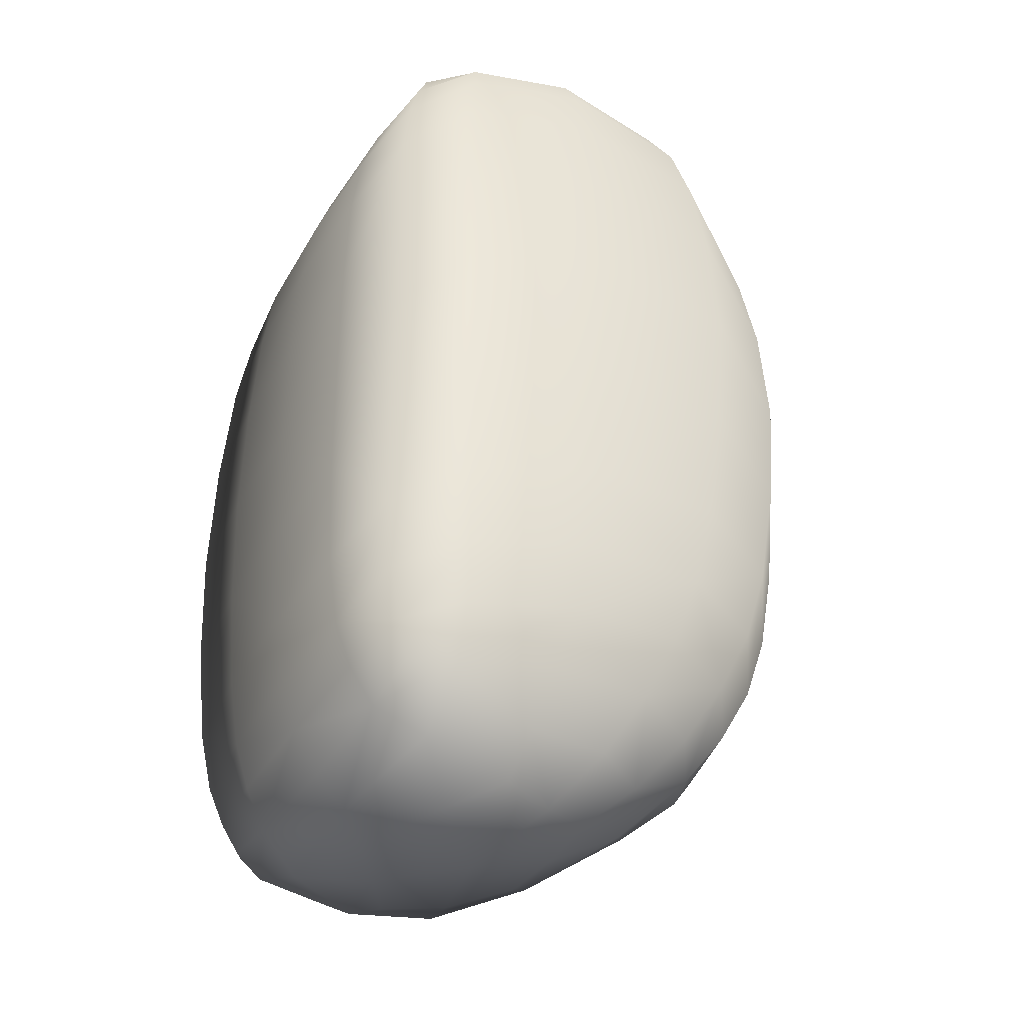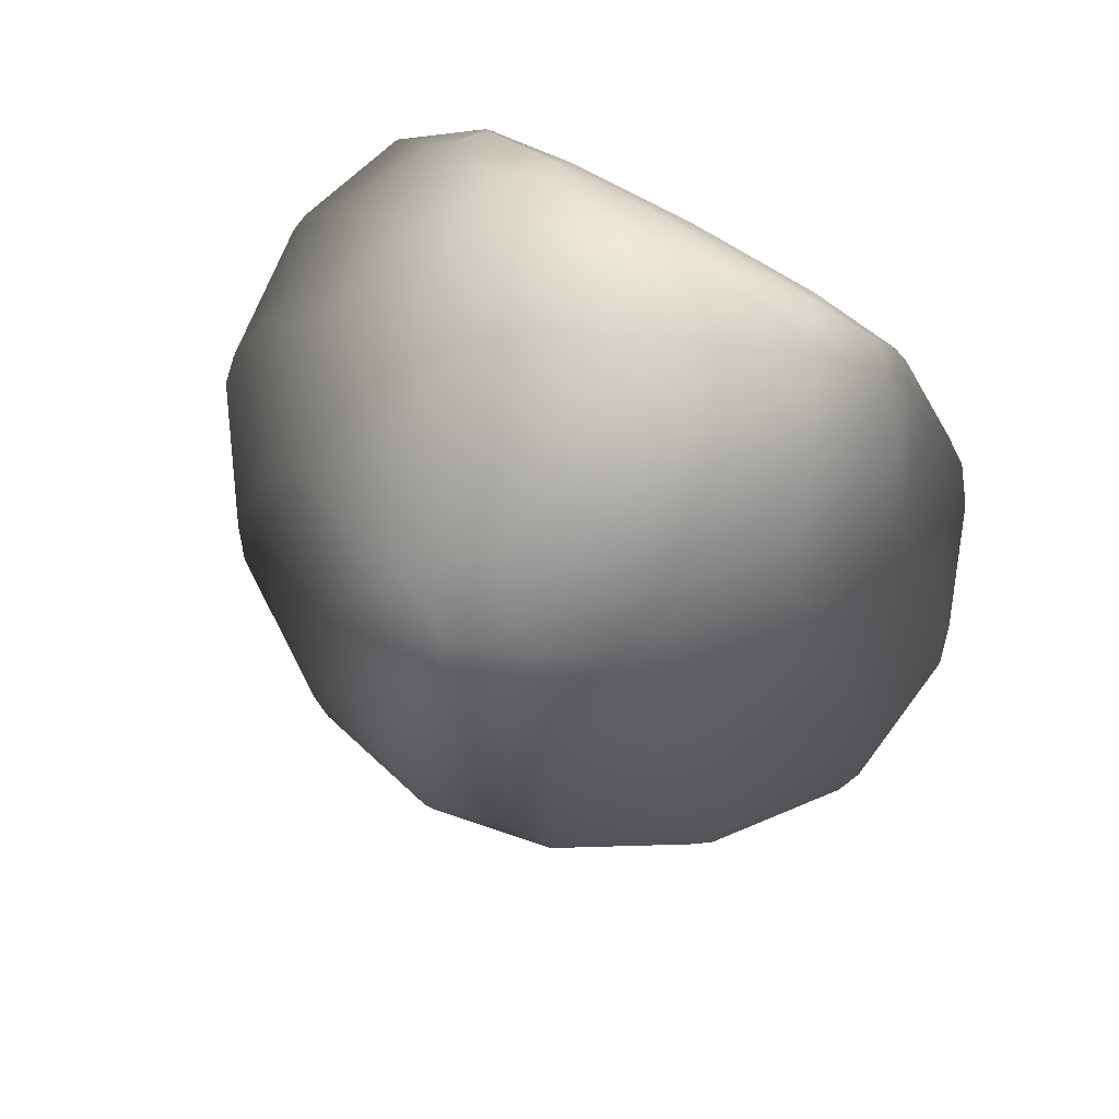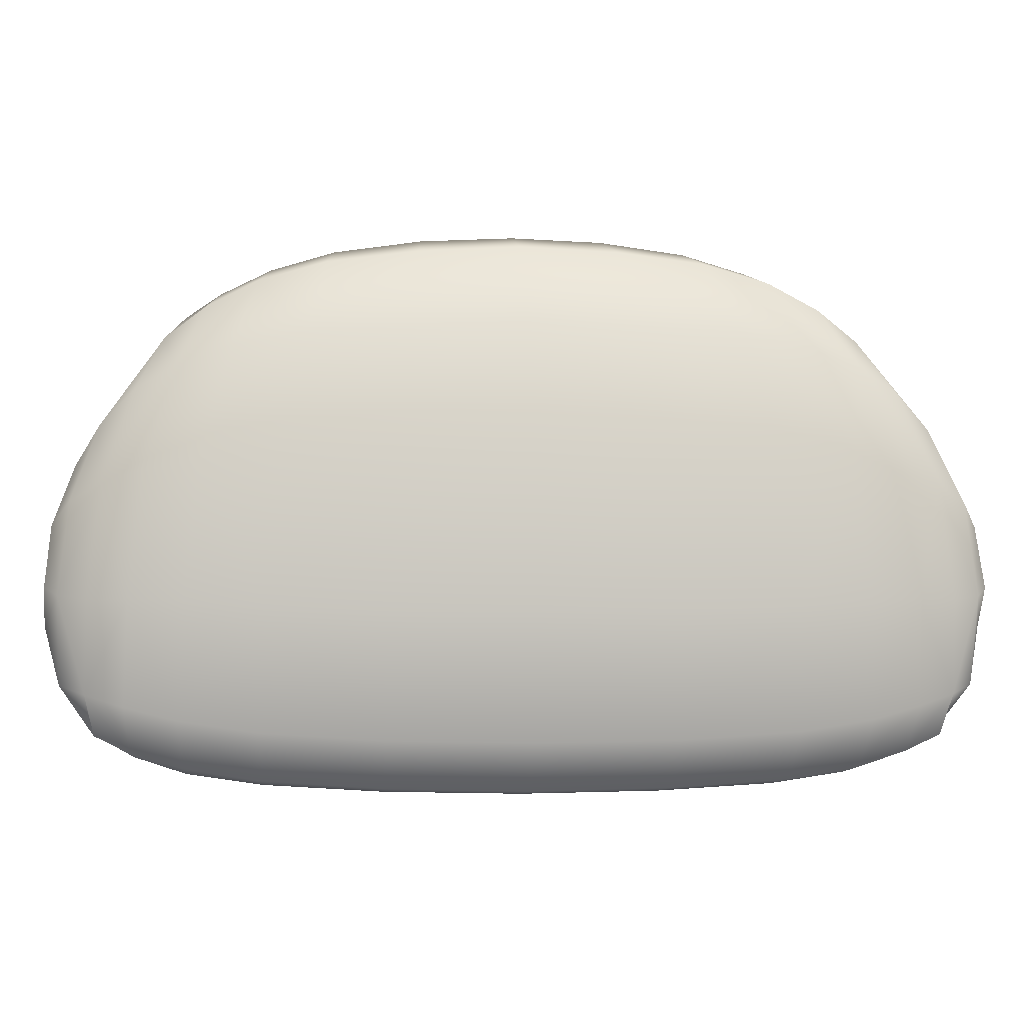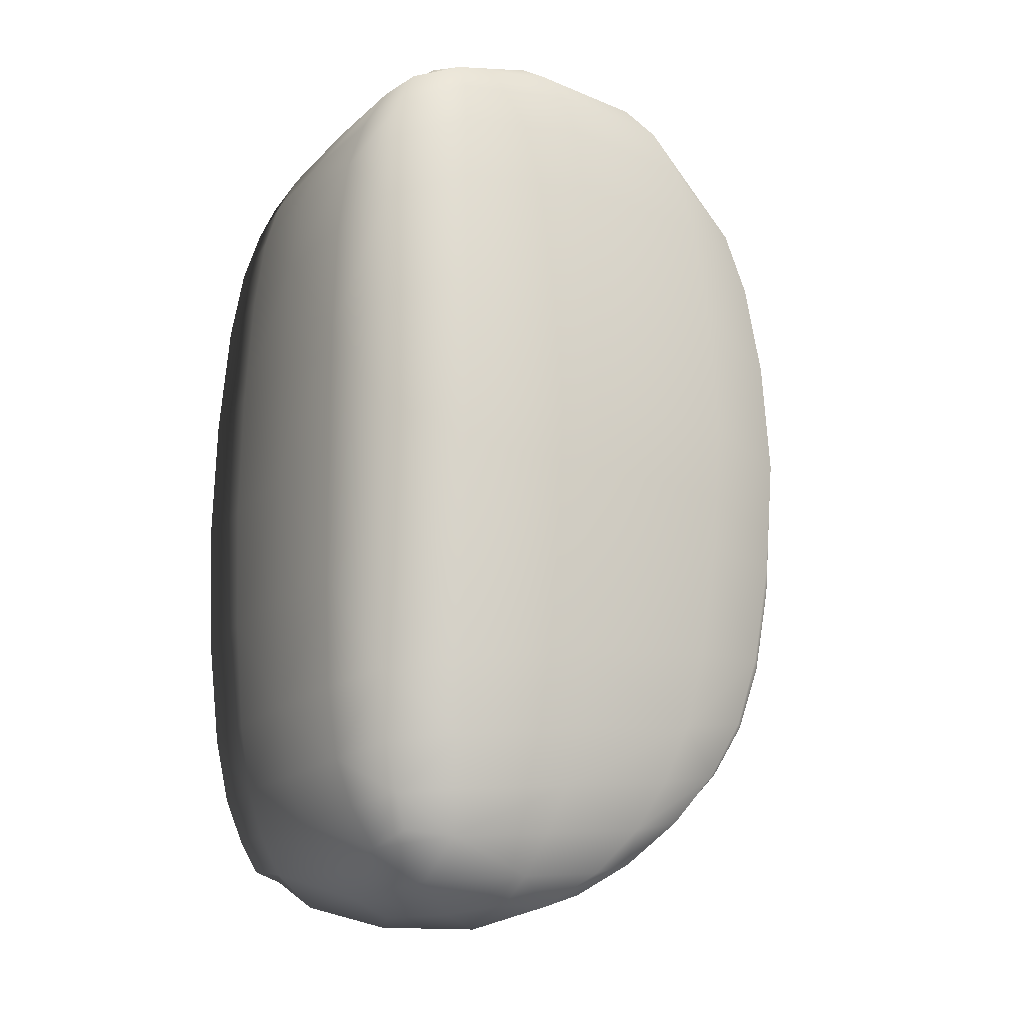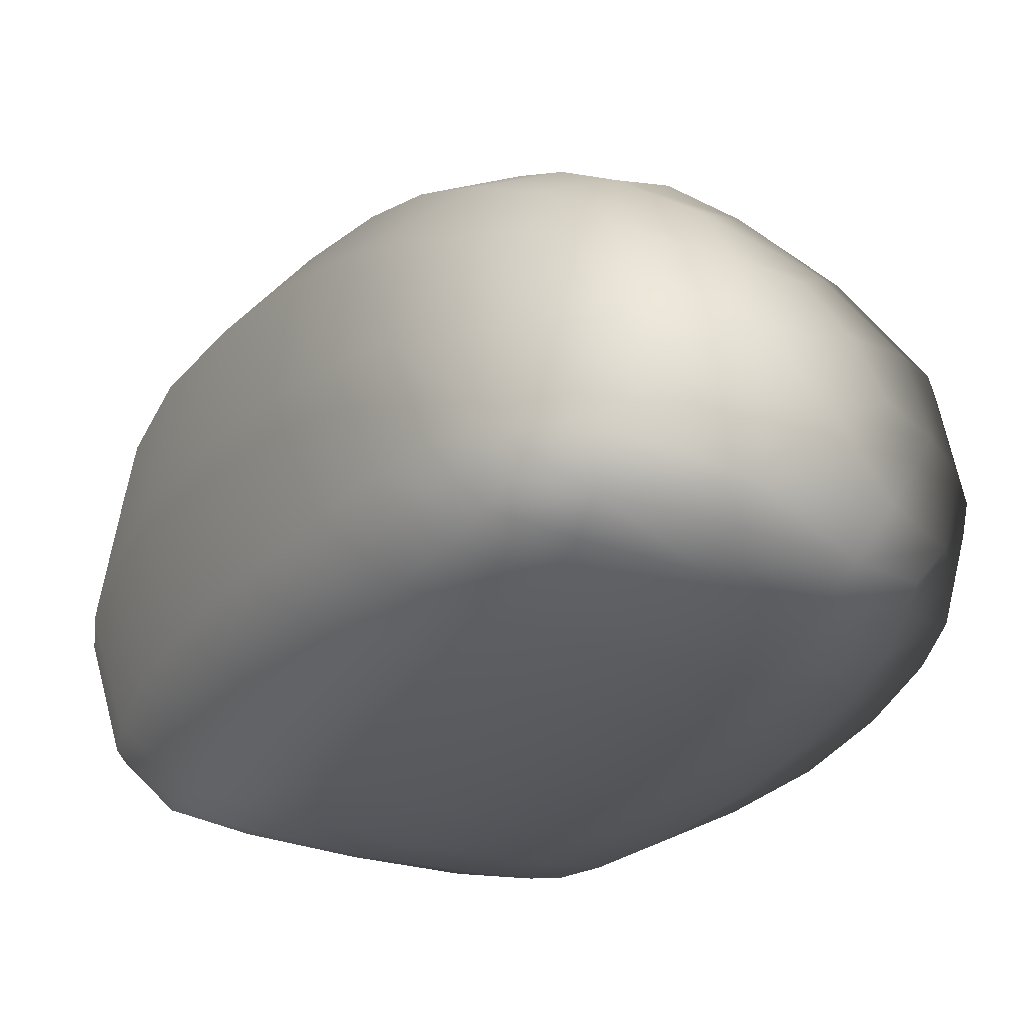
<metadata>
{"format":"obj","ext":"obj","renderer":"f3d","projection":"perspective","resolution":1024,"background":"white","views":[{"elev":-38.2,"azim":-118.0,"up":"+Y"},{"elev":74.0,"azim":30.3,"up":"+Y"},{"elev":-2.4,"azim":-93.3,"up":"+Z"},{"elev":-15.3,"azim":-116.7,"up":"+Y"},{"elev":-29.5,"azim":-27.4,"up":"+Z"}]}
</metadata>
<code>
g Part1
v -30.51 -120.3 82.52
v 0.3308 -124.5 74.81
v 0.3308 -115.6 100.2
v -19.6 -115.2 99.02
v 31.17 -120.3 82.52
v 20.26 -115.2 99.02
v 22.63 -122.9 55.59
v 39.47 -121 65.91
v -21.97 -122.9 55.59
v 0.3308 -122.2 47.3
v -30.51 -120.3 82.52
v -38.81 -121 65.91
v -66.89 -102.2 92.17
v -51.42 -112.5 87.99
v -31.91 -107.1 109.1
v -44.43 -95.85 117.9
v -18.42 -90.19 134.3
v 0.3308 -102.2 122.3
v 19.08 -90.19 134.3
v 0.3308 -85.58 142
v 32.57 -107.1 109.1
v 45.09 -95.85 117.9
v 67.55 -102.2 92.17
v 52.08 -112.5 87.99
v 56.55 -115 63.59
v 71.7 -105.1 62.52
v 64.49 -106.3 38.24
v 42.33 -116 40.09
v 36.61 -107.2 27.21
v 56.39 -104.5 27.43
v 0.3308 -117.1 36.2
v 0.3308 -108.7 27.58
v -35.95 -107.2 27.21
v -41.67 -116 40.09
v -63.83 -106.3 38.24
v -55.73 -104.5 27.43
v -55.89 -115 63.59
v -71.04 -105.1 62.52
v -86.83 -76.29 97.06
v -78.27 -90.36 94.84
v -56.67 -83.79 123
v -64.22 -69.2 127.8
v -32.25 -63.66 148.6
v -27.47 -78.03 141.9
v 0.3308 -75.32 148.9
v 0.3308 -61.37 155.7
v 32.91 -63.66 148.6
v 28.14 -78.03 141.9
v 57.33 -83.79 123
v 64.88 -69.2 127.8
v 87.49 -76.29 97.06
v 78.94 -90.36 94.84
v 82.98 -93.7 62.41
v 91.94 -79.76 61.81
v 81.81 -82 32.29
v 74.38 -95.31 35.4
v 59.41 -95.1 23.43
v 62.48 -82.01 19.41
v 34.5 -82.94 16.39
v 35.07 -96.02 20.91
v 0.3308 -96.54 20.19
v 0.3308 -83.51 15.45
v -33.83 -82.94 16.39
v -34.4 -96.02 20.91
v -58.75 -95.1 23.43
v -61.82 -82.01 19.41
v -81.15 -82 32.29
v -73.72 -95.31 35.4
v -82.32 -93.7 62.41
v -91.28 -79.76 61.81
v -100.2 -28.7 98.7
v -93.63 -57.23 98.3
v -69.8 -51.15 130.6
v -76.09 -25.24 131.3
v -37.66 -22.1 156
v -34.91 -45.91 153.4
v 0.3308 -43.93 161
v 0.3309 -20.58 164.3
v 38.32 -22.1 156
v 35.58 -45.91 153.4
v 70.46 -51.15 130.6
v 76.76 -25.24 131.3
v 100.9 -28.7 98.7
v 94.3 -57.23 98.3
v 98.66 -60.72 60.63
v 105 -30.58 59.47
v 93.06 -31.86 27.77
v 87.49 -62.73 29.55
v 65.12 -63.1 16.43
v 68.78 -31.83 14.55
v 36.33 -32.14 11.6
v 34.79 -63.41 13.42
v 0.3308 -63.44 12.43
v 0.3308 -31.69 10.6
v -35.67 -32.14 11.6
v -34.13 -63.41 13.42
v -64.46 -63.1 16.43
v -68.11 -31.83 14.55
v -92.4 -31.86 27.77
v -86.82 -62.73 29.55
v -98 -60.72 60.63
v -104.4 -30.58 59.47
v -100.2 37.64 98.74
v -102.9 4.368 99.36
v -77.11 4.447 133
v -75.87 34.44 131.5
v -37.61 31.71 156.1
v -38.47 4.556 157.3
v 0.3309 4.591 165.4
v 0.3309 30.31 164.3
v 38.27 31.71 156.1
v 39.14 4.556 157.3
v 77.77 4.447 133
v 76.53 34.44 131.5
v 100.8 37.64 98.74
v 103.6 4.368 99.36
v 108.1 4.335 59.69
v 105 39.41 59.46
v 93.06 40.69 27.76
v 95.8 4.327 27.31
v 70.74 4.324 13.91
v 68.77 40.66 14.55
v 36.33 40.97 11.6
v 37.38 4.324 10.99
v 0.3309 4.324 10
v 0.3309 40.51 10.6
v -35.67 40.97 11.6
v -36.72 4.324 10.99
v -70.08 4.324 13.91
v -68.11 40.66 14.55
v -92.4 40.69 27.76
v -95.13 4.327 27.31
v -107.5 4.335 59.69
v -104.4 39.41 59.46
v -86.89 86.63 97
v -93.64 66.74 98.3
v -69.8 61.13 130.6
v -64.48 79.9 127.6
v -32.31 74.6 148.6
v -34.92 56.37 153.4
v 0.3309 54.55 161
v 0.3309 72.39 155.7
v 32.97 74.6 148.6
v 35.58 56.37 153.4
v 70.47 61.13 130.6
v 65.14 79.9 127.6
v 87.55 86.63 97
v 94.3 66.74 98.3
v 98.66 70.06 60.63
v 91.94 89.95 61.82
v 81.8 92.22 32.29
v 87.48 72.08 29.56
v 65.11 72.44 16.43
v 62.45 92.2 19.41
v 34.49 93.17 16.39
v 34.79 72.76 13.42
v 0.3309 72.8 12.43
v 0.3309 93.76 15.45
v -33.83 93.17 16.39
v -34.12 72.76 13.42
v -64.45 72.44 16.43
v -61.79 92.2 19.41
v -81.14 92.22 32.29
v -86.82 72.08 29.56
v -98 70.06 60.63
v -91.27 89.95 61.82
v -66.88 112.8 92.18
v -78.29 101.2 94.83
v -56.72 94.73 122.9
v -44.38 106.4 118
v -18.4 100.8 134.3
v -27.49 89.01 141.9
v 0.3309 86.34 148.9
v 0.3309 96.27 142.1
v 19.06 100.8 134.3
v 28.15 89.01 141.9
v 57.38 94.73 122.9
v 45.04 106.4 118
v 67.54 112.8 92.18
v 78.95 101.2 94.83
v 82.98 104.6 62.4
v 71.71 115.8 62.5
v 64.5 117 38.22
v 74.38 106.2 35.39
v 59.41 106 23.42
v 56.43 115.2 27.39
v 36.62 117.8 27.2
v 35.07 106.9 20.9
v 0.3309 107.4 20.19
v 0.3309 119.3 27.58
v -35.96 117.8 27.2
v -34.41 106.9 20.9
v -58.75 106 23.42
v -55.77 115.2 27.39
v -63.84 117 38.22
v -73.72 106.2 35.39
v -82.32 104.6 62.4
v -71.05 115.8 62.5
v -30.53 129.5 82.52
v -51.42 122.5 88
v -31.91 117 109.1
v -19.64 124.6 99.05
v 0.3309 124.9 100.2
v 0.3309 112.2 122.3
v 32.57 117 109.1
v 20.3 124.6 99.05
v 31.19 129.5 82.52
v 52.08 122.5 88
v 56.56 124.9 63.58
v 39.52 130.4 65.88
v 22.65 132.2 55.58
v 42.33 126 40.09
v 0.3309 127 36.2
v 0.3309 131.7 47.27
v -21.99 132.2 55.58
v -41.67 126 40.09
v -55.9 124.9 63.58
v -38.86 130.4 65.88
v -51.42 -112.5 87.99
v -66.89 -102.2 92.17
v -78.27 -90.36 94.84
v -86.83 -76.29 97.06
v -93.63 -57.23 98.3
v -100.2 -28.7 98.7
v -102.9 4.368 99.36
v -100.2 37.64 98.74
v -93.64 66.74 98.3
v -86.89 86.63 97
v -78.29 101.2 94.83
v -66.88 112.8 92.18
v -51.42 122.5 88
v 0.3309 133.4 74.81
v -30.53 129.5 82.52
f 1 2 3
f 1 3 4
f 3 2 5
f 3 5 6
f 5 2 7
f 5 7 8
f 7 2 9
f 7 9 10
f 9 2 11
f 9 11 12
f 13 14 15
f 13 15 16
f 17 18 19
f 17 19 20
f 19 18 21
f 19 21 22
f 23 24 25
f 23 25 26
f 27 28 29
f 27 29 30
f 29 28 31
f 29 31 32
f 33 34 35
f 33 35 36
f 35 34 37
f 35 37 38
f 39 40 41
f 39 41 42
f 43 44 45
f 43 45 46
f 47 48 49
f 47 49 50
f 51 52 53
f 51 53 54
f 55 56 57
f 55 57 58
f 59 60 61
f 59 61 62
f 63 64 65
f 63 65 66
f 67 68 69
f 67 69 70
f 71 72 73
f 71 73 74
f 75 76 77
f 75 77 78
f 79 80 81
f 79 81 82
f 83 84 85
f 83 85 86
f 87 88 89
f 87 89 90
f 91 92 93
f 91 93 94
f 95 96 97
f 95 97 98
f 99 100 101
f 99 101 102
f 103 104 105
f 103 105 106
f 107 108 109
f 107 109 110
f 111 112 113
f 111 113 114
f 115 116 117
f 115 117 118
f 119 120 121
f 119 121 122
f 123 124 125
f 123 125 126
f 127 128 129
f 127 129 130
f 131 132 133
f 131 133 134
f 135 136 137
f 135 137 138
f 139 140 141
f 139 141 142
f 143 144 145
f 143 145 146
f 147 148 149
f 147 149 150
f 151 152 153
f 151 153 154
f 155 156 157
f 155 157 158
f 159 160 161
f 159 161 162
f 163 164 165
f 163 165 166
f 167 168 169
f 167 169 170
f 171 172 173
f 171 173 174
f 175 176 177
f 175 177 178
f 179 180 181
f 179 181 182
f 183 184 185
f 183 185 186
f 187 188 189
f 187 189 190
f 191 192 193
f 191 193 194
f 195 196 197
f 195 197 198
f 199 200 201
f 199 201 202
f 203 204 205
f 203 205 206
f 207 208 209
f 207 209 210
f 211 212 213
f 211 213 214
f 215 216 217
f 215 217 218
f 3 18 15
f 3 15 4
f 15 14 1
f 15 1 4
f 5 24 21
f 5 21 6
f 21 18 3
f 21 3 6
f 7 28 25
f 7 25 8
f 25 24 5
f 25 5 8
f 9 34 31
f 9 31 10
f 31 28 7
f 31 7 10
f 11 219 37
f 11 37 12
f 37 34 9
f 37 9 12
f 15 18 17
f 15 17 16
f 17 44 41
f 17 41 16
f 41 40 13
f 41 13 16
f 19 48 45
f 19 45 20
f 45 44 17
f 45 17 20
f 21 24 23
f 21 23 22
f 23 52 49
f 23 49 22
f 49 48 19
f 49 19 22
f 25 28 27
f 25 27 26
f 27 56 53
f 27 53 26
f 53 52 23
f 53 23 26
f 29 60 57
f 29 57 30
f 57 56 27
f 57 27 30
f 31 34 33
f 31 33 32
f 33 64 61
f 33 61 32
f 61 60 29
f 61 29 32
f 35 68 65
f 35 65 36
f 65 64 33
f 65 33 36
f 37 219 220
f 37 220 38
f 220 221 69
f 220 69 38
f 69 68 35
f 69 35 38
f 41 44 43
f 41 43 42
f 43 76 73
f 43 73 42
f 73 72 39
f 73 39 42
f 45 48 47
f 45 47 46
f 47 80 77
f 47 77 46
f 77 76 43
f 77 43 46
f 49 52 51
f 49 51 50
f 51 84 81
f 51 81 50
f 81 80 47
f 81 47 50
f 53 56 55
f 53 55 54
f 55 88 85
f 55 85 54
f 85 84 51
f 85 51 54
f 57 60 59
f 57 59 58
f 59 92 89
f 59 89 58
f 89 88 55
f 89 55 58
f 61 64 63
f 61 63 62
f 63 96 93
f 63 93 62
f 93 92 59
f 93 59 62
f 65 68 67
f 65 67 66
f 67 100 97
f 67 97 66
f 97 96 63
f 97 63 66
f 69 221 222
f 69 222 70
f 222 223 101
f 222 101 70
f 101 100 67
f 101 67 70
f 73 76 75
f 73 75 74
f 75 108 105
f 75 105 74
f 105 104 71
f 105 71 74
f 77 80 79
f 77 79 78
f 79 112 109
f 79 109 78
f 109 108 75
f 109 75 78
f 81 84 83
f 81 83 82
f 83 116 113
f 83 113 82
f 113 112 79
f 113 79 82
f 85 88 87
f 85 87 86
f 87 120 117
f 87 117 86
f 117 116 83
f 117 83 86
f 89 92 91
f 89 91 90
f 91 124 121
f 91 121 90
f 121 120 87
f 121 87 90
f 93 96 95
f 93 95 94
f 95 128 125
f 95 125 94
f 125 124 91
f 125 91 94
f 97 100 99
f 97 99 98
f 99 132 129
f 99 129 98
f 129 128 95
f 129 95 98
f 101 223 224
f 101 224 102
f 224 225 133
f 224 133 102
f 133 132 99
f 133 99 102
f 105 108 107
f 105 107 106
f 107 140 137
f 107 137 106
f 137 136 103
f 137 103 106
f 109 112 111
f 109 111 110
f 111 144 141
f 111 141 110
f 141 140 107
f 141 107 110
f 113 116 115
f 113 115 114
f 115 148 145
f 115 145 114
f 145 144 111
f 145 111 114
f 117 120 119
f 117 119 118
f 119 152 149
f 119 149 118
f 149 148 115
f 149 115 118
f 121 124 123
f 121 123 122
f 123 156 153
f 123 153 122
f 153 152 119
f 153 119 122
f 125 128 127
f 125 127 126
f 127 160 157
f 127 157 126
f 157 156 123
f 157 123 126
f 129 132 131
f 129 131 130
f 131 164 161
f 131 161 130
f 161 160 127
f 161 127 130
f 133 225 226
f 133 226 134
f 226 227 165
f 226 165 134
f 165 164 131
f 165 131 134
f 137 140 139
f 137 139 138
f 139 172 169
f 139 169 138
f 169 168 135
f 169 135 138
f 141 144 143
f 141 143 142
f 143 176 173
f 143 173 142
f 173 172 139
f 173 139 142
f 145 148 147
f 145 147 146
f 147 180 177
f 147 177 146
f 177 176 143
f 177 143 146
f 149 152 151
f 149 151 150
f 151 184 181
f 151 181 150
f 181 180 147
f 181 147 150
f 153 156 155
f 153 155 154
f 155 188 185
f 155 185 154
f 185 184 151
f 185 151 154
f 157 160 159
f 157 159 158
f 159 192 189
f 159 189 158
f 189 188 155
f 189 155 158
f 161 164 163
f 161 163 162
f 163 196 193
f 163 193 162
f 193 192 159
f 193 159 162
f 165 227 228
f 165 228 166
f 228 229 197
f 228 197 166
f 197 196 163
f 197 163 166
f 169 172 171
f 169 171 170
f 171 204 201
f 171 201 170
f 201 200 167
f 201 167 170
f 173 176 175
f 173 175 174
f 175 204 171
f 175 171 174
f 177 180 179
f 177 179 178
f 179 208 205
f 179 205 178
f 205 204 175
f 205 175 178
f 181 184 183
f 181 183 182
f 183 212 209
f 183 209 182
f 209 208 179
f 209 179 182
f 185 188 187
f 185 187 186
f 187 212 183
f 187 183 186
f 189 192 191
f 189 191 190
f 191 216 213
f 191 213 190
f 213 212 187
f 213 187 190
f 193 196 195
f 193 195 194
f 195 216 191
f 195 191 194
f 197 229 230
f 197 230 198
f 230 231 217
f 230 217 198
f 217 216 195
f 217 195 198
f 201 204 203
f 201 203 202
f 203 232 199
f 203 199 202
f 205 208 207
f 205 207 206
f 207 232 203
f 207 203 206
f 209 212 211
f 209 211 210
f 211 232 207
f 211 207 210
f 213 216 215
f 213 215 214
f 215 232 211
f 215 211 214
f 217 231 233
f 217 233 218
f 233 232 215
f 233 215 218

</code>
